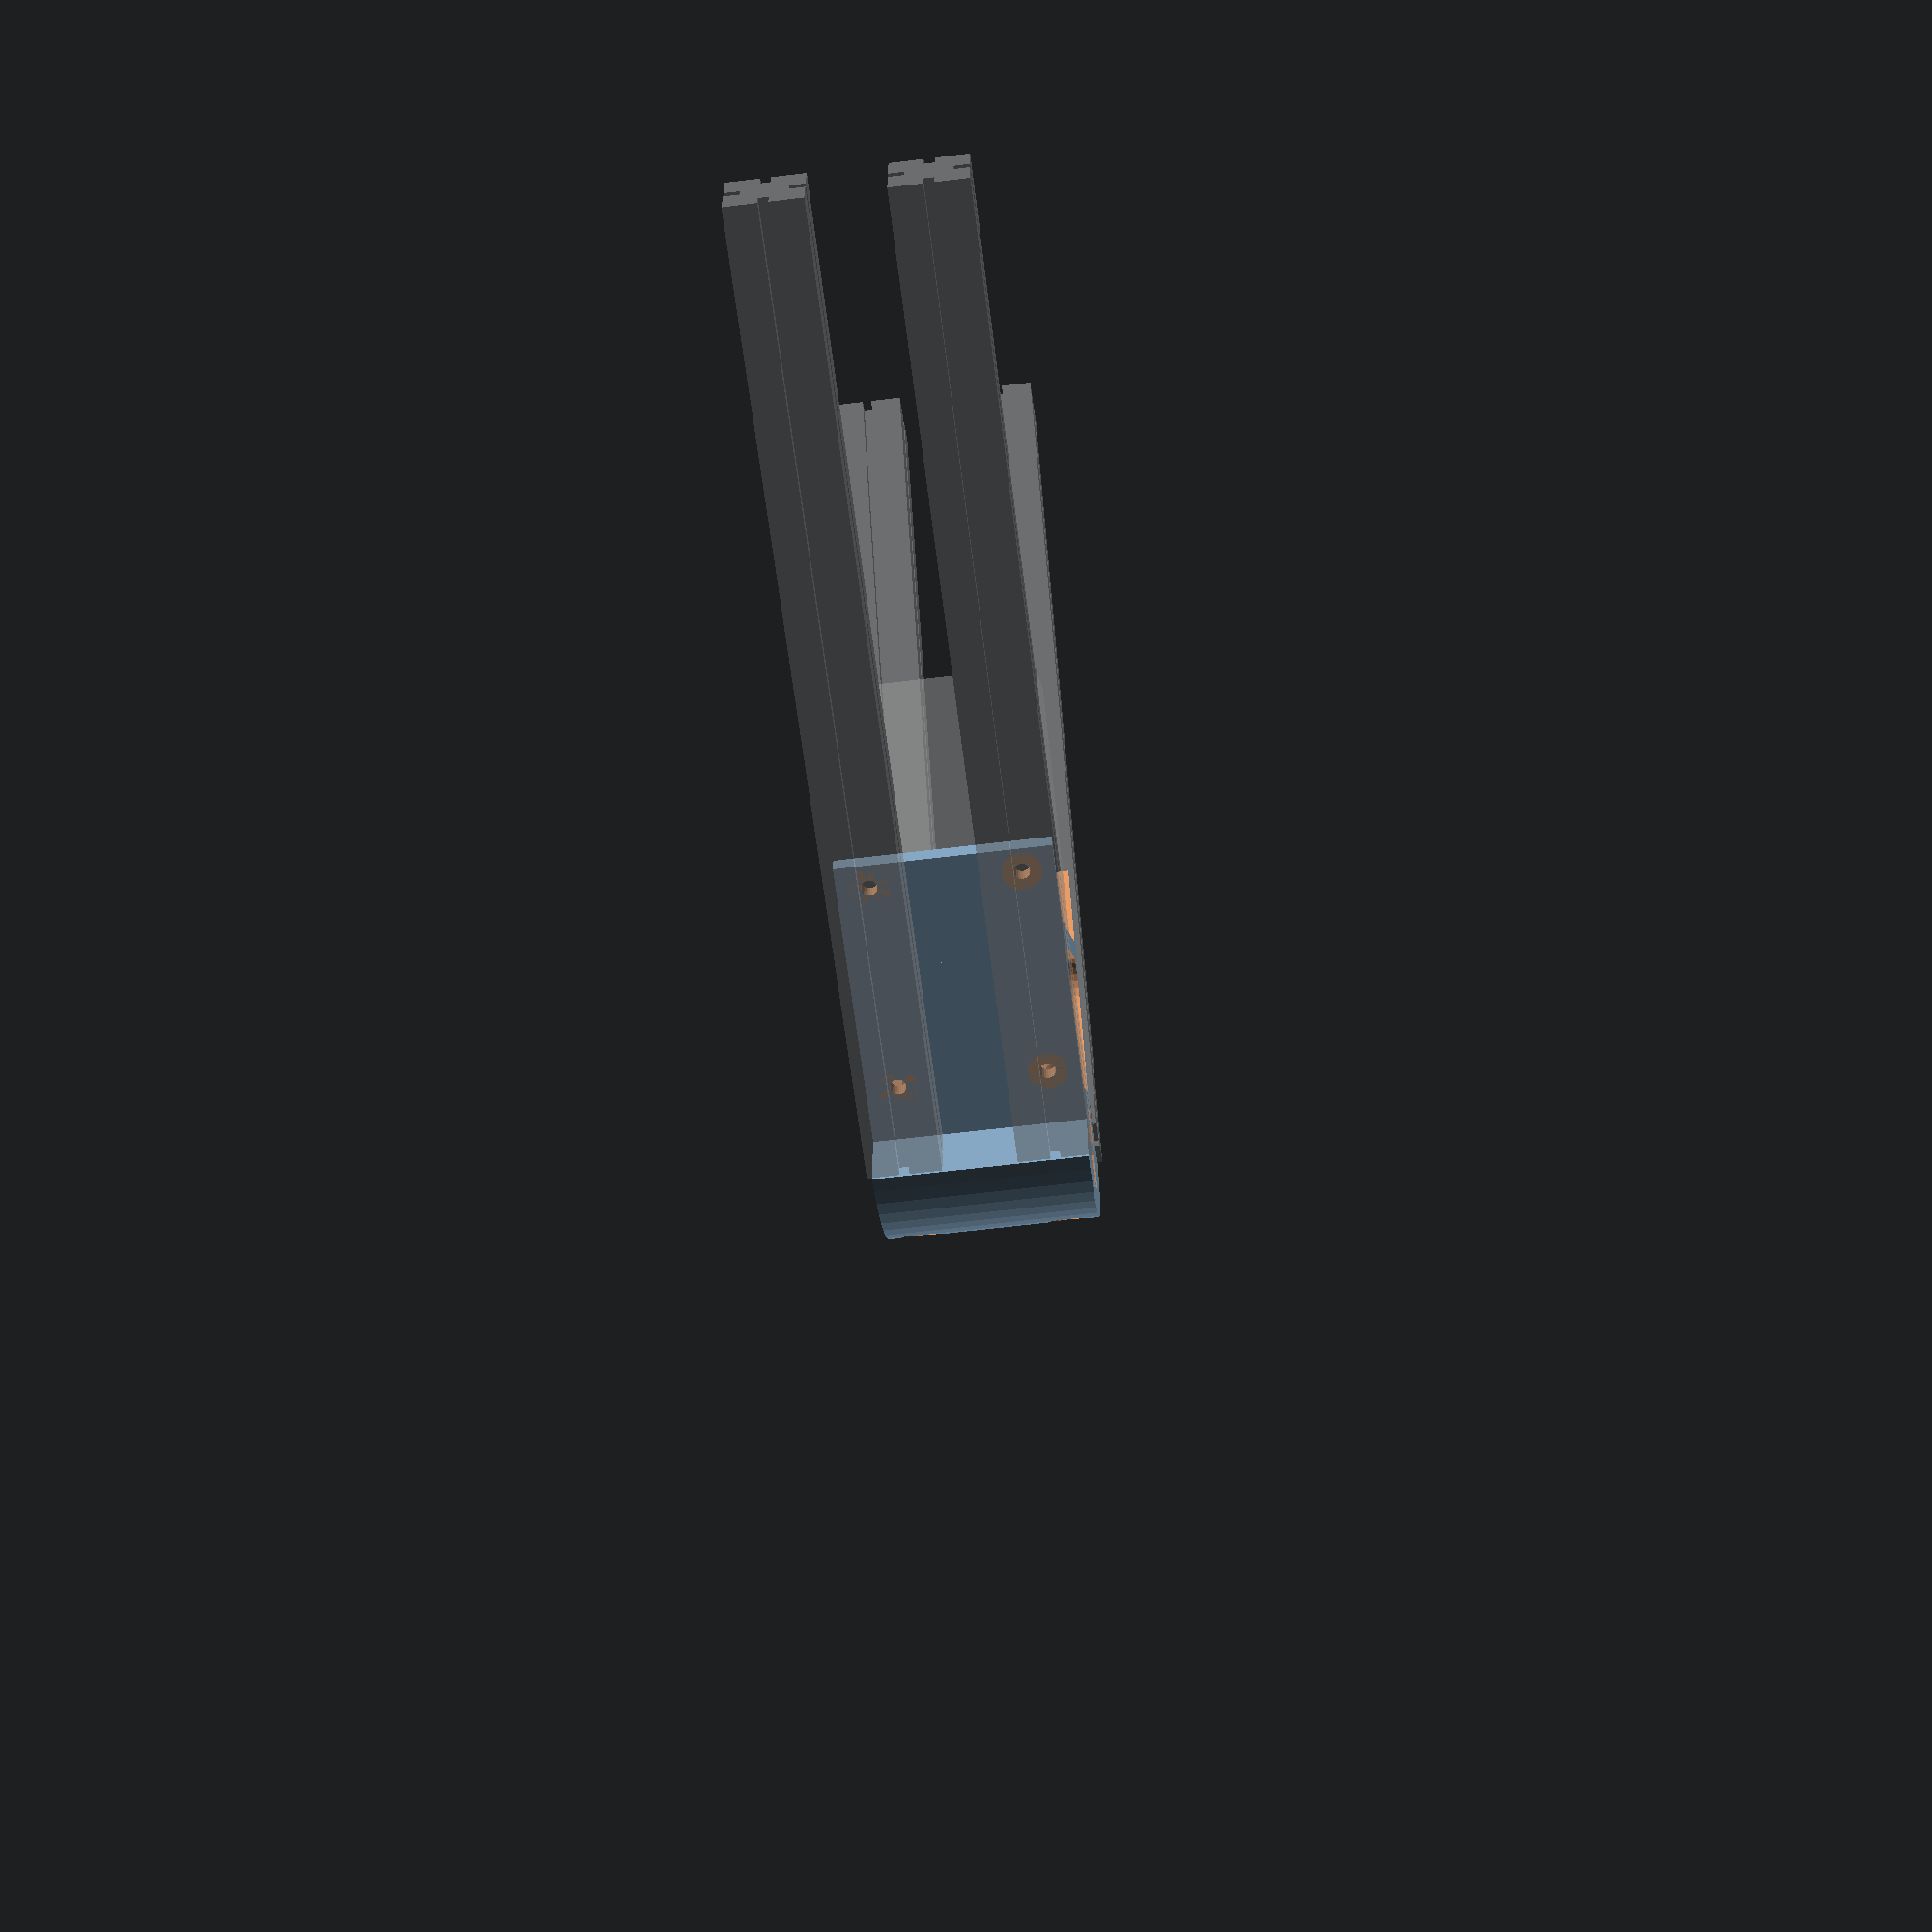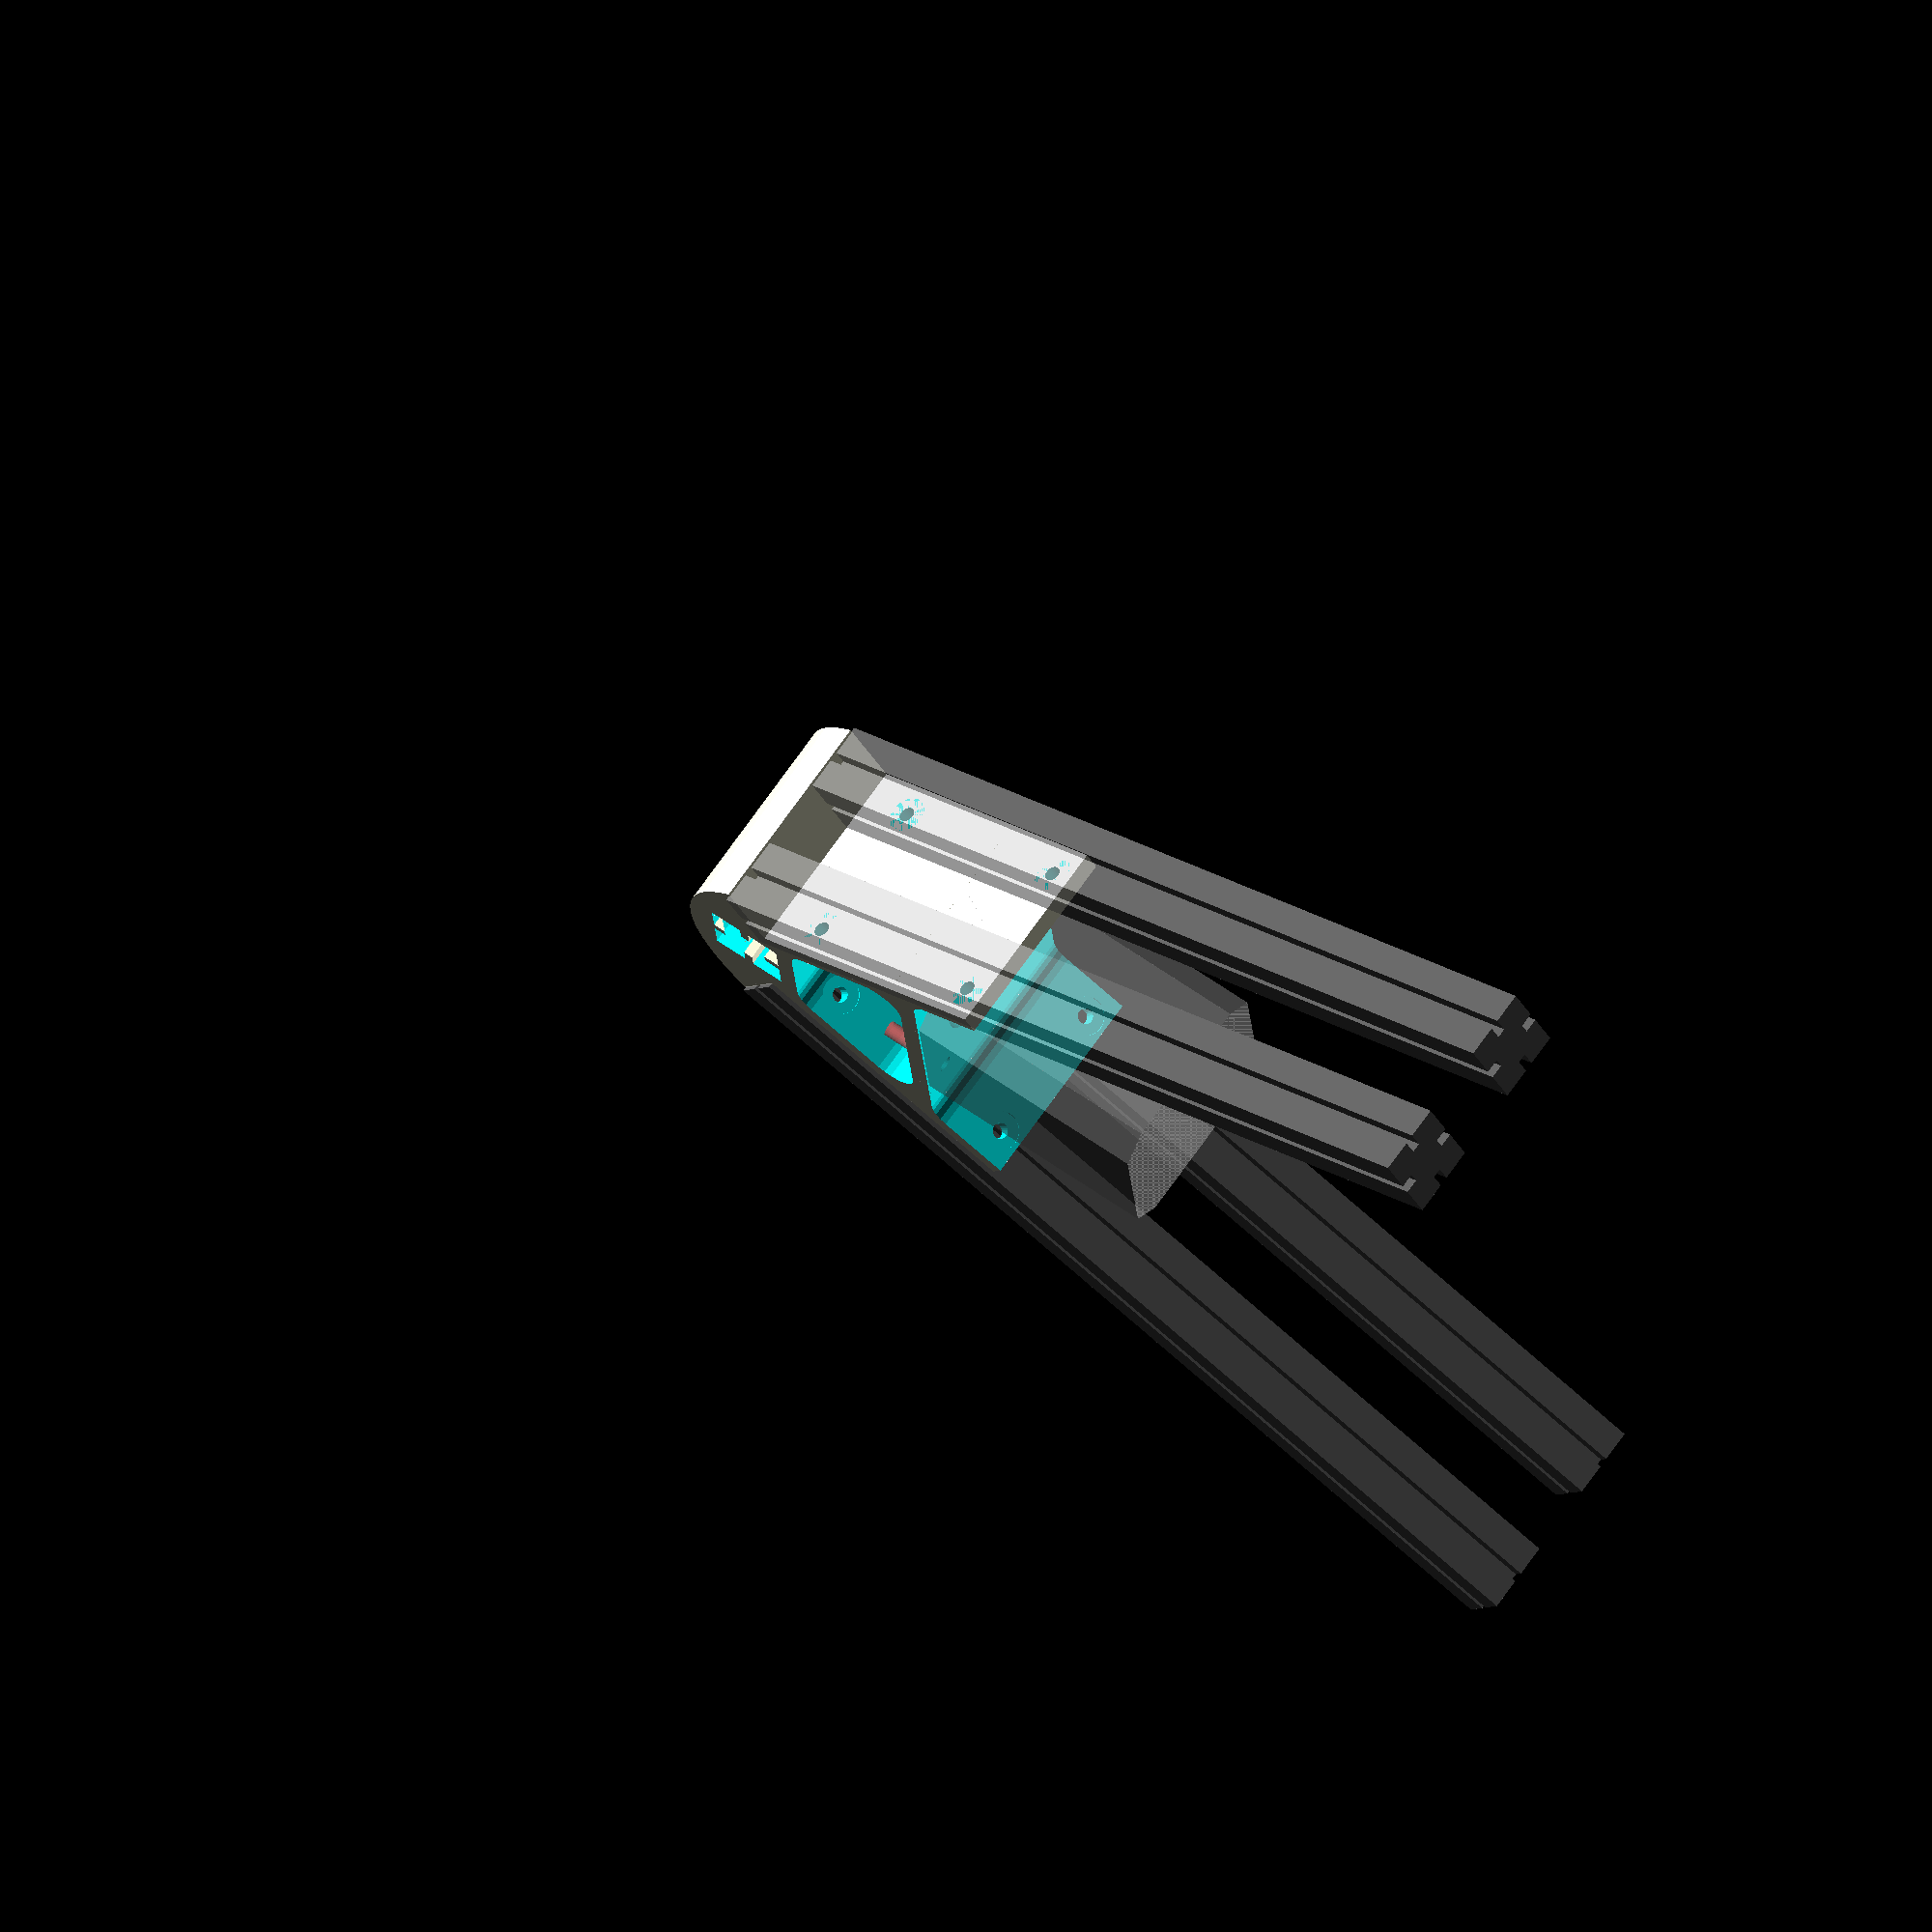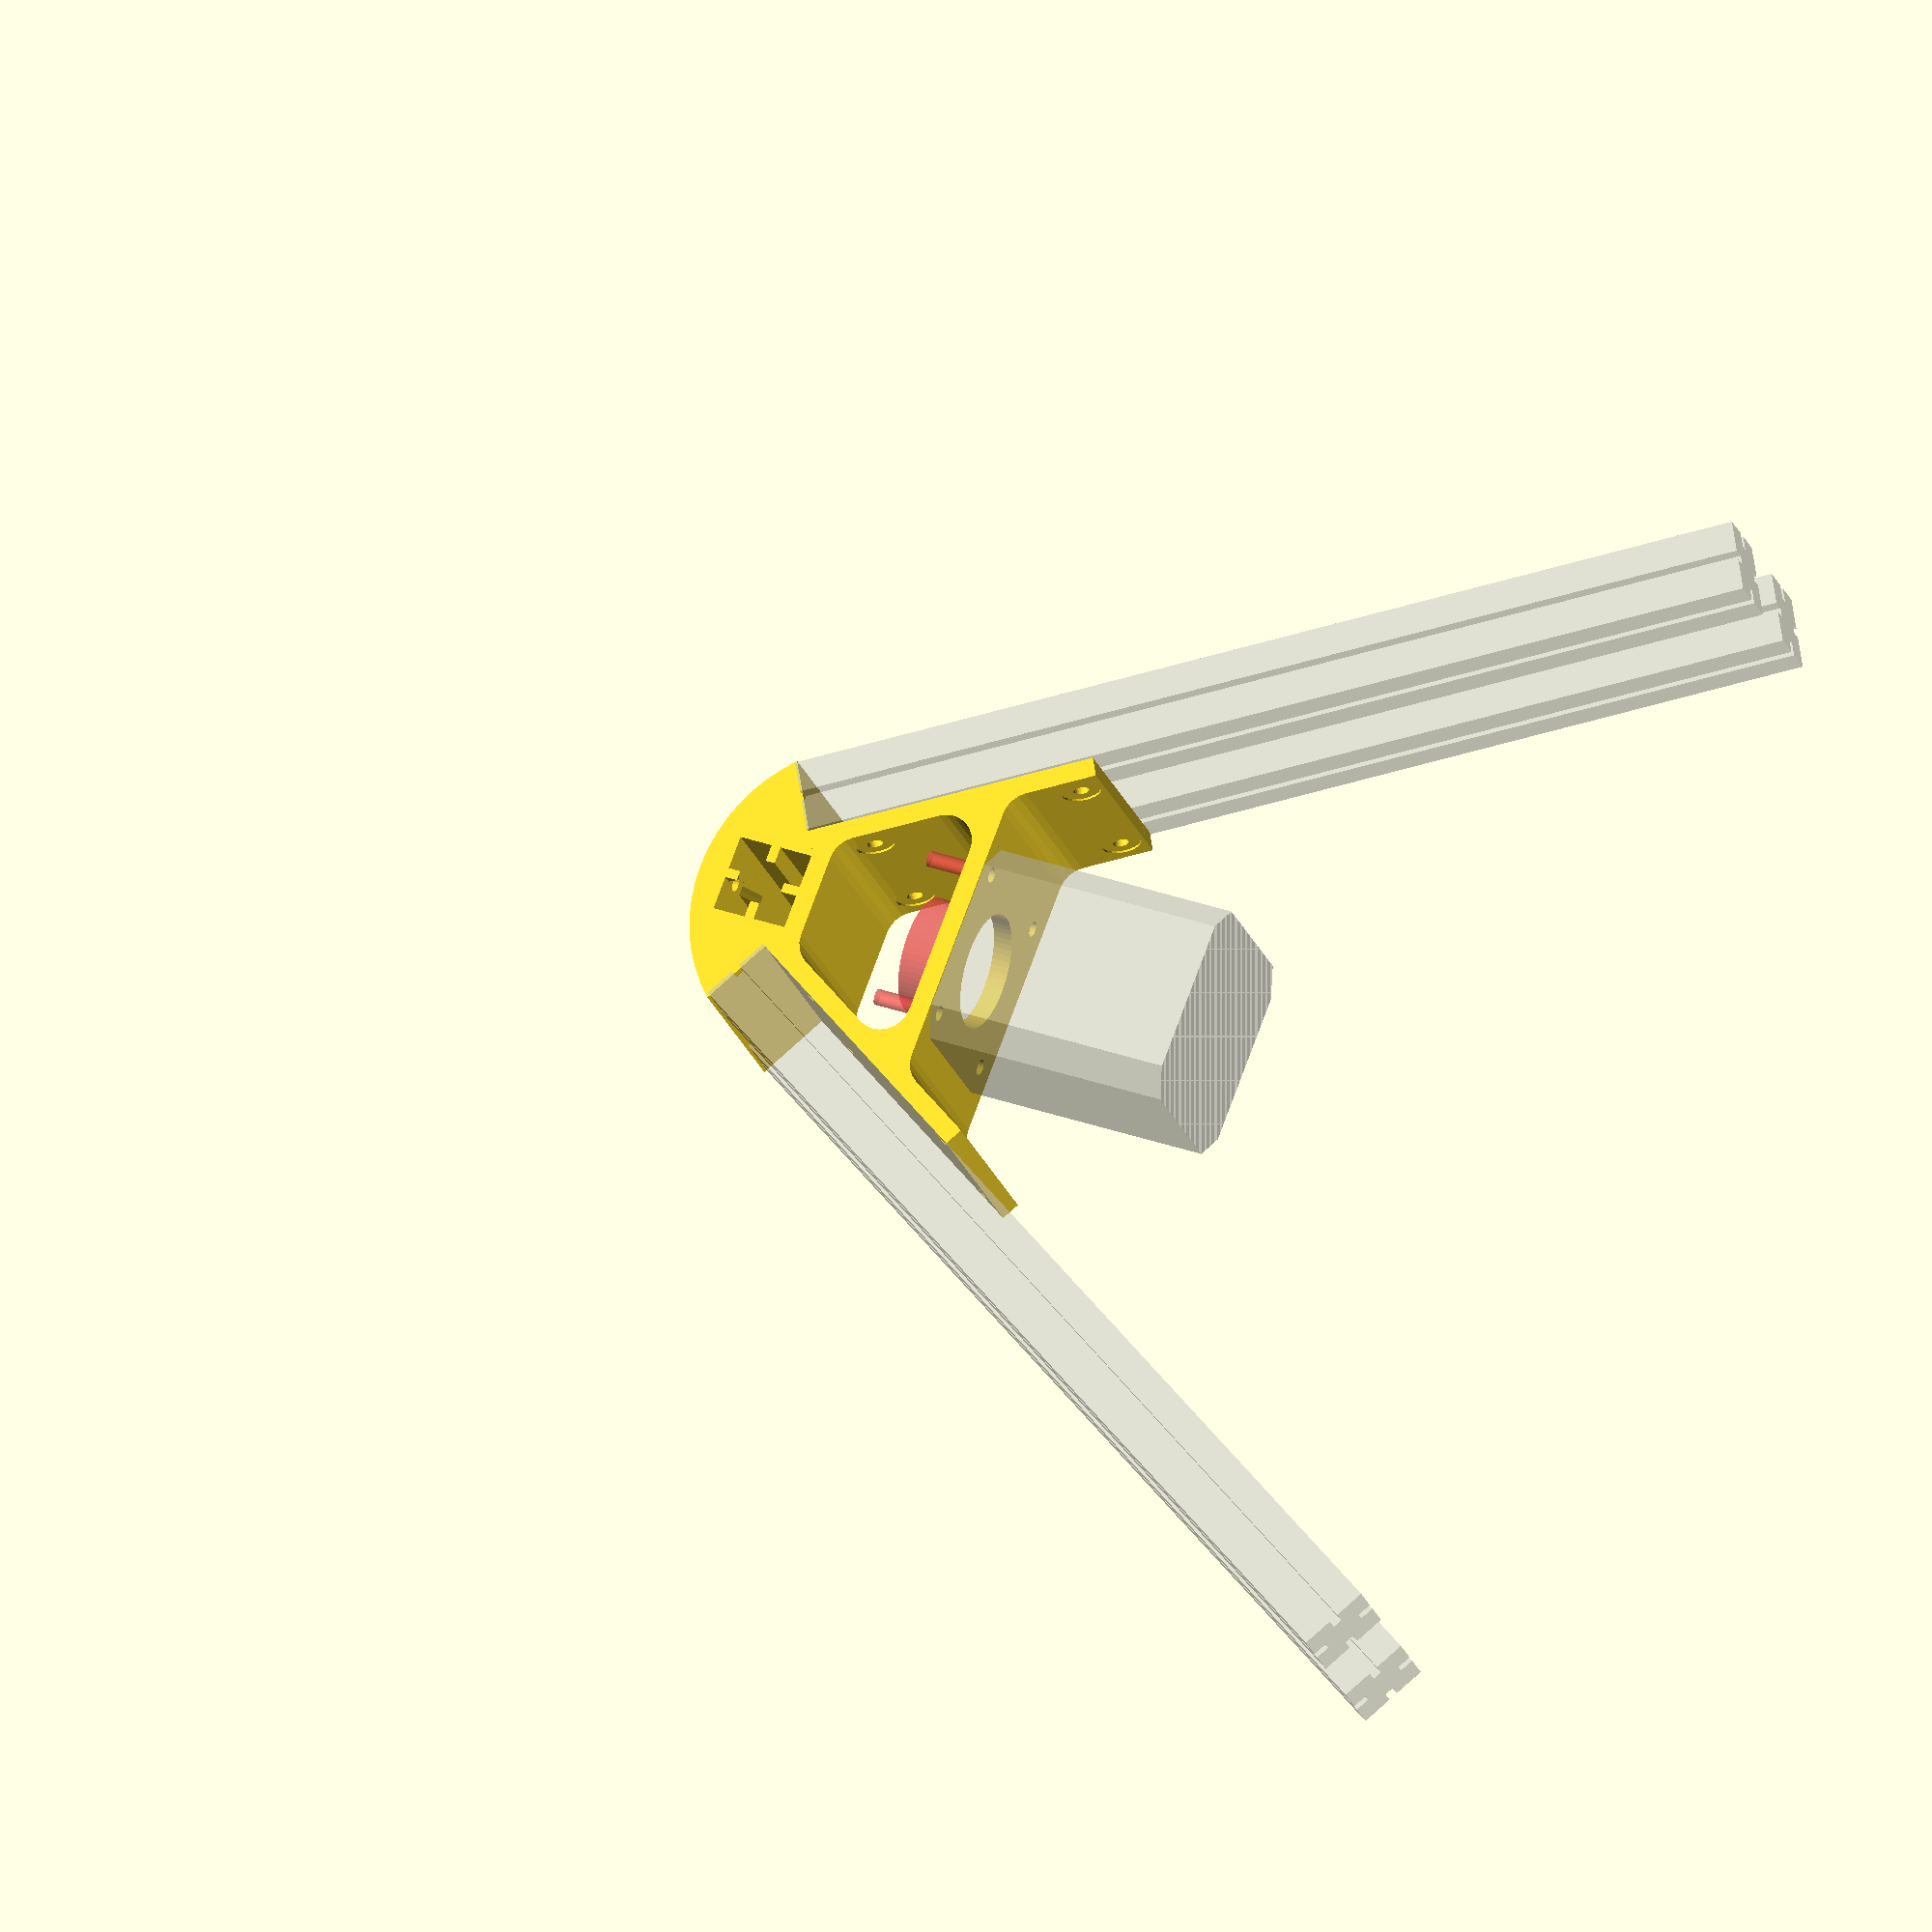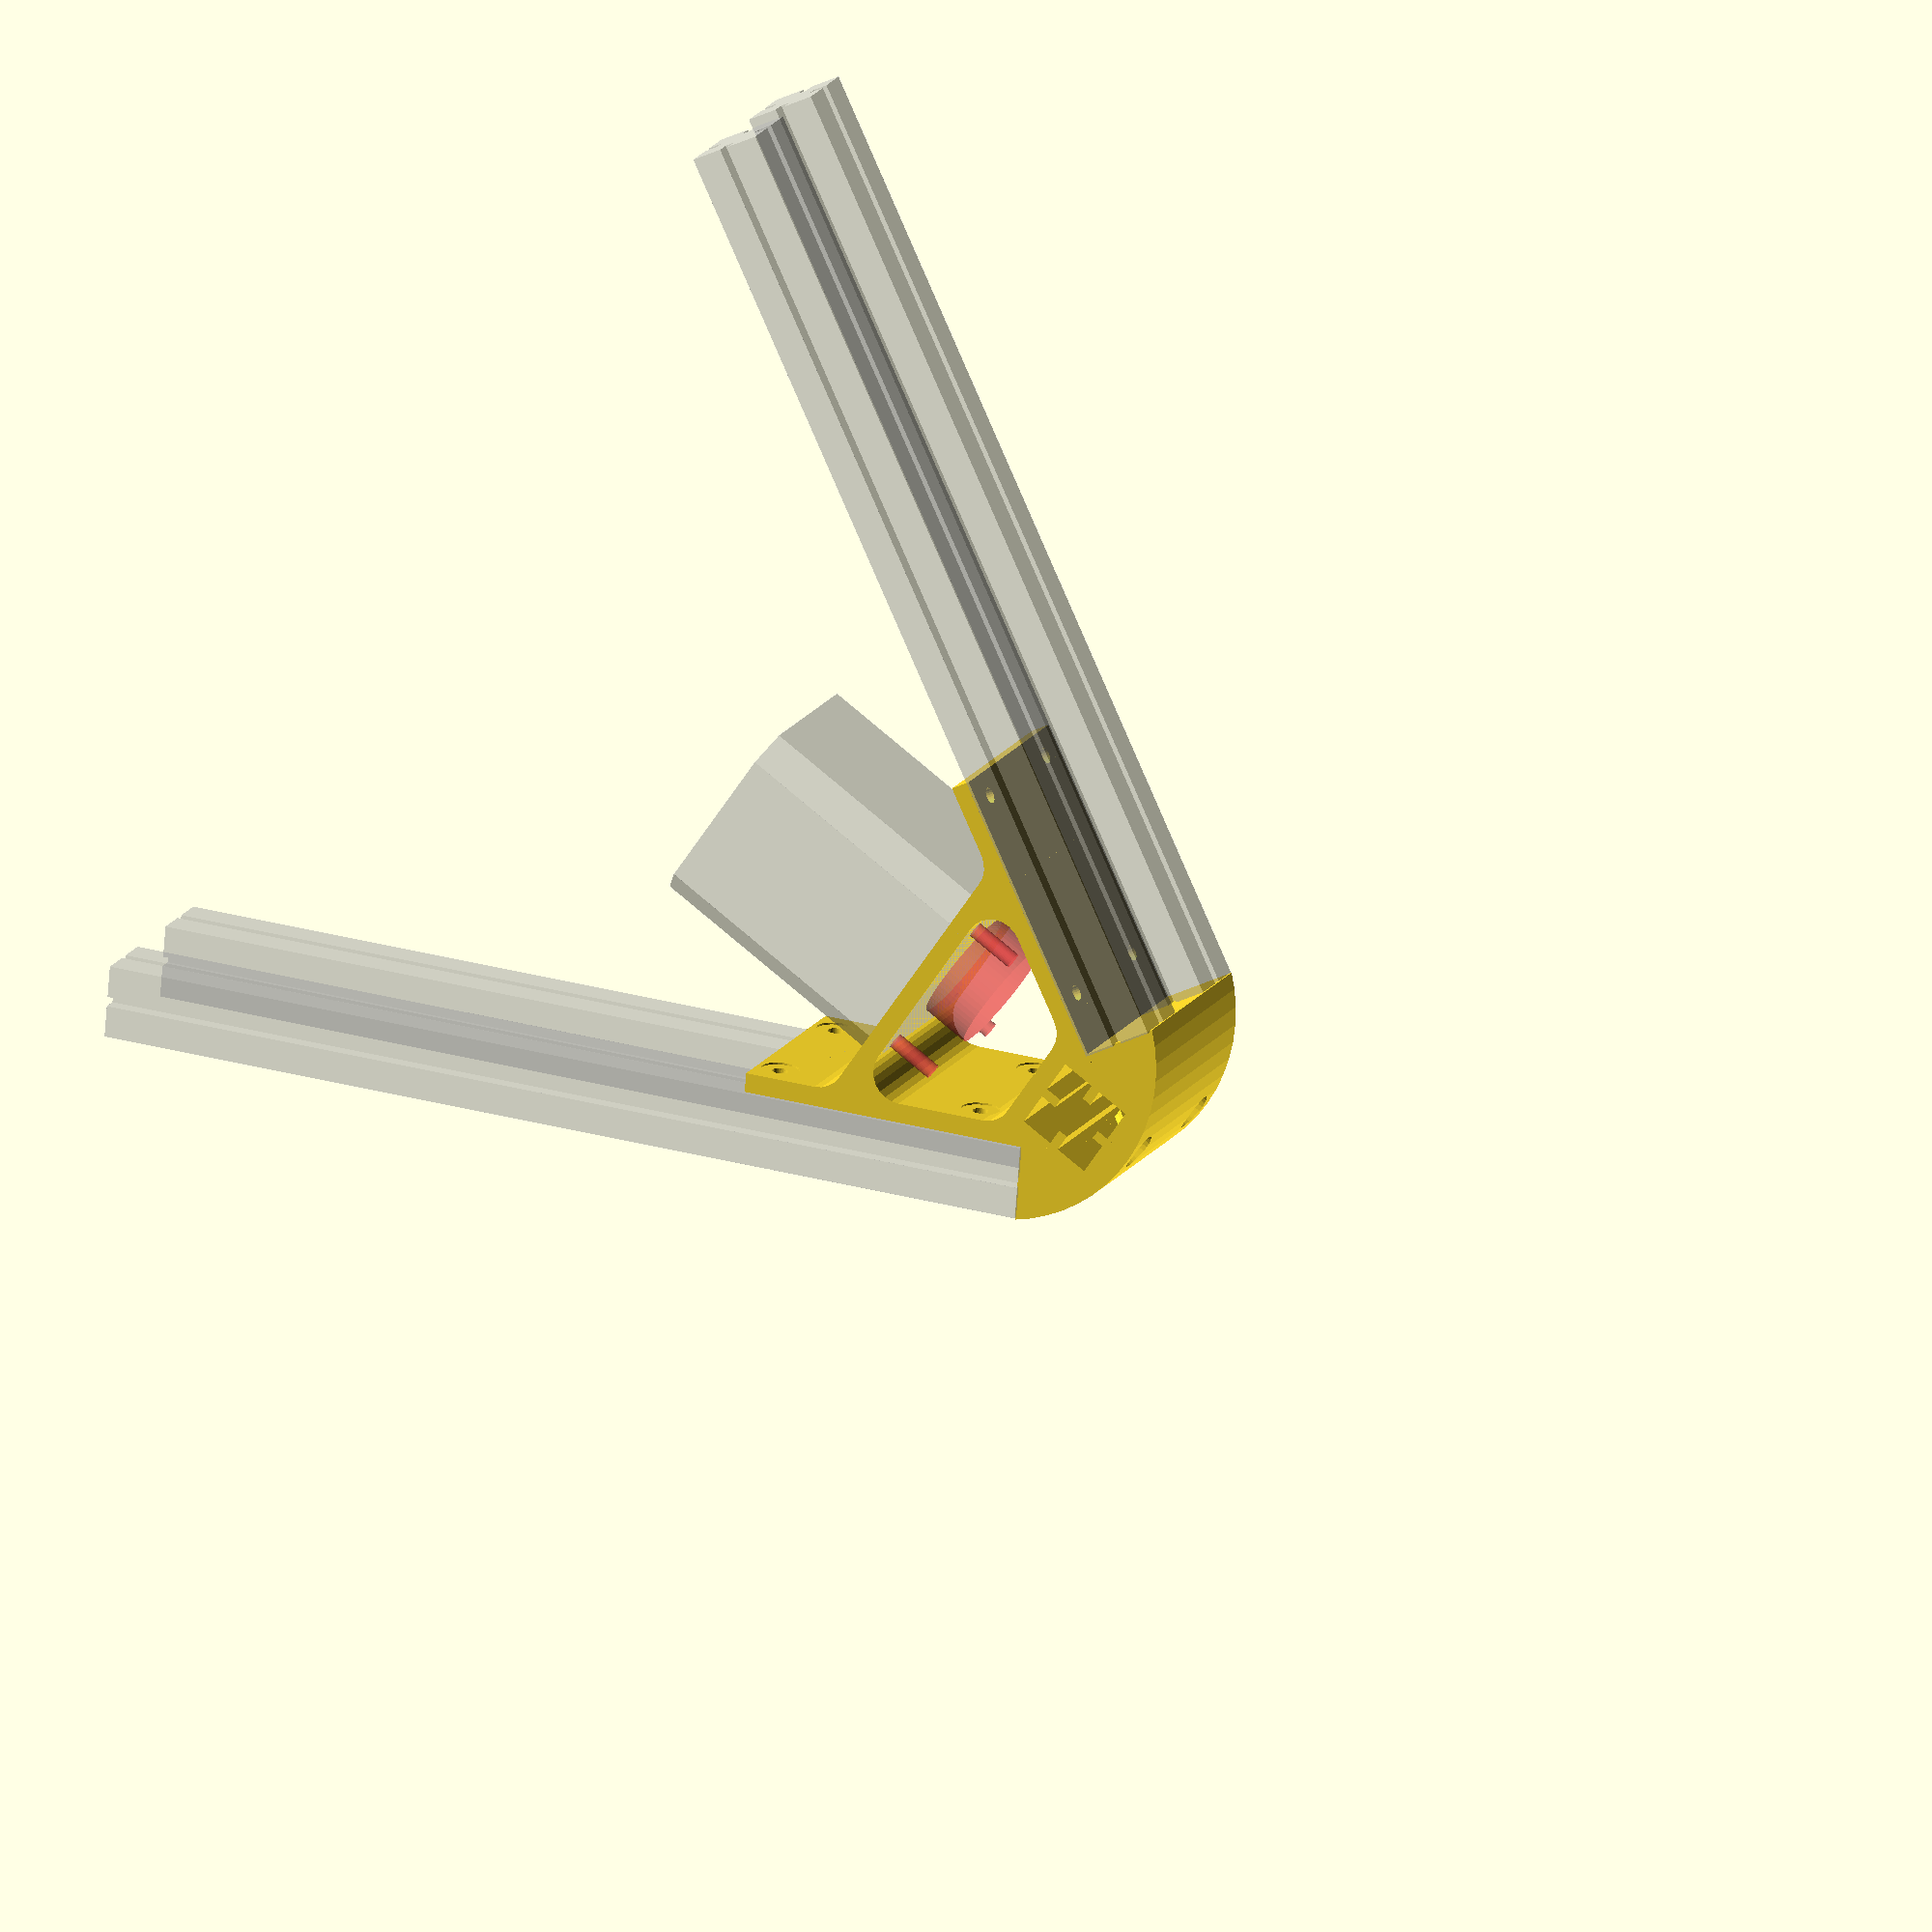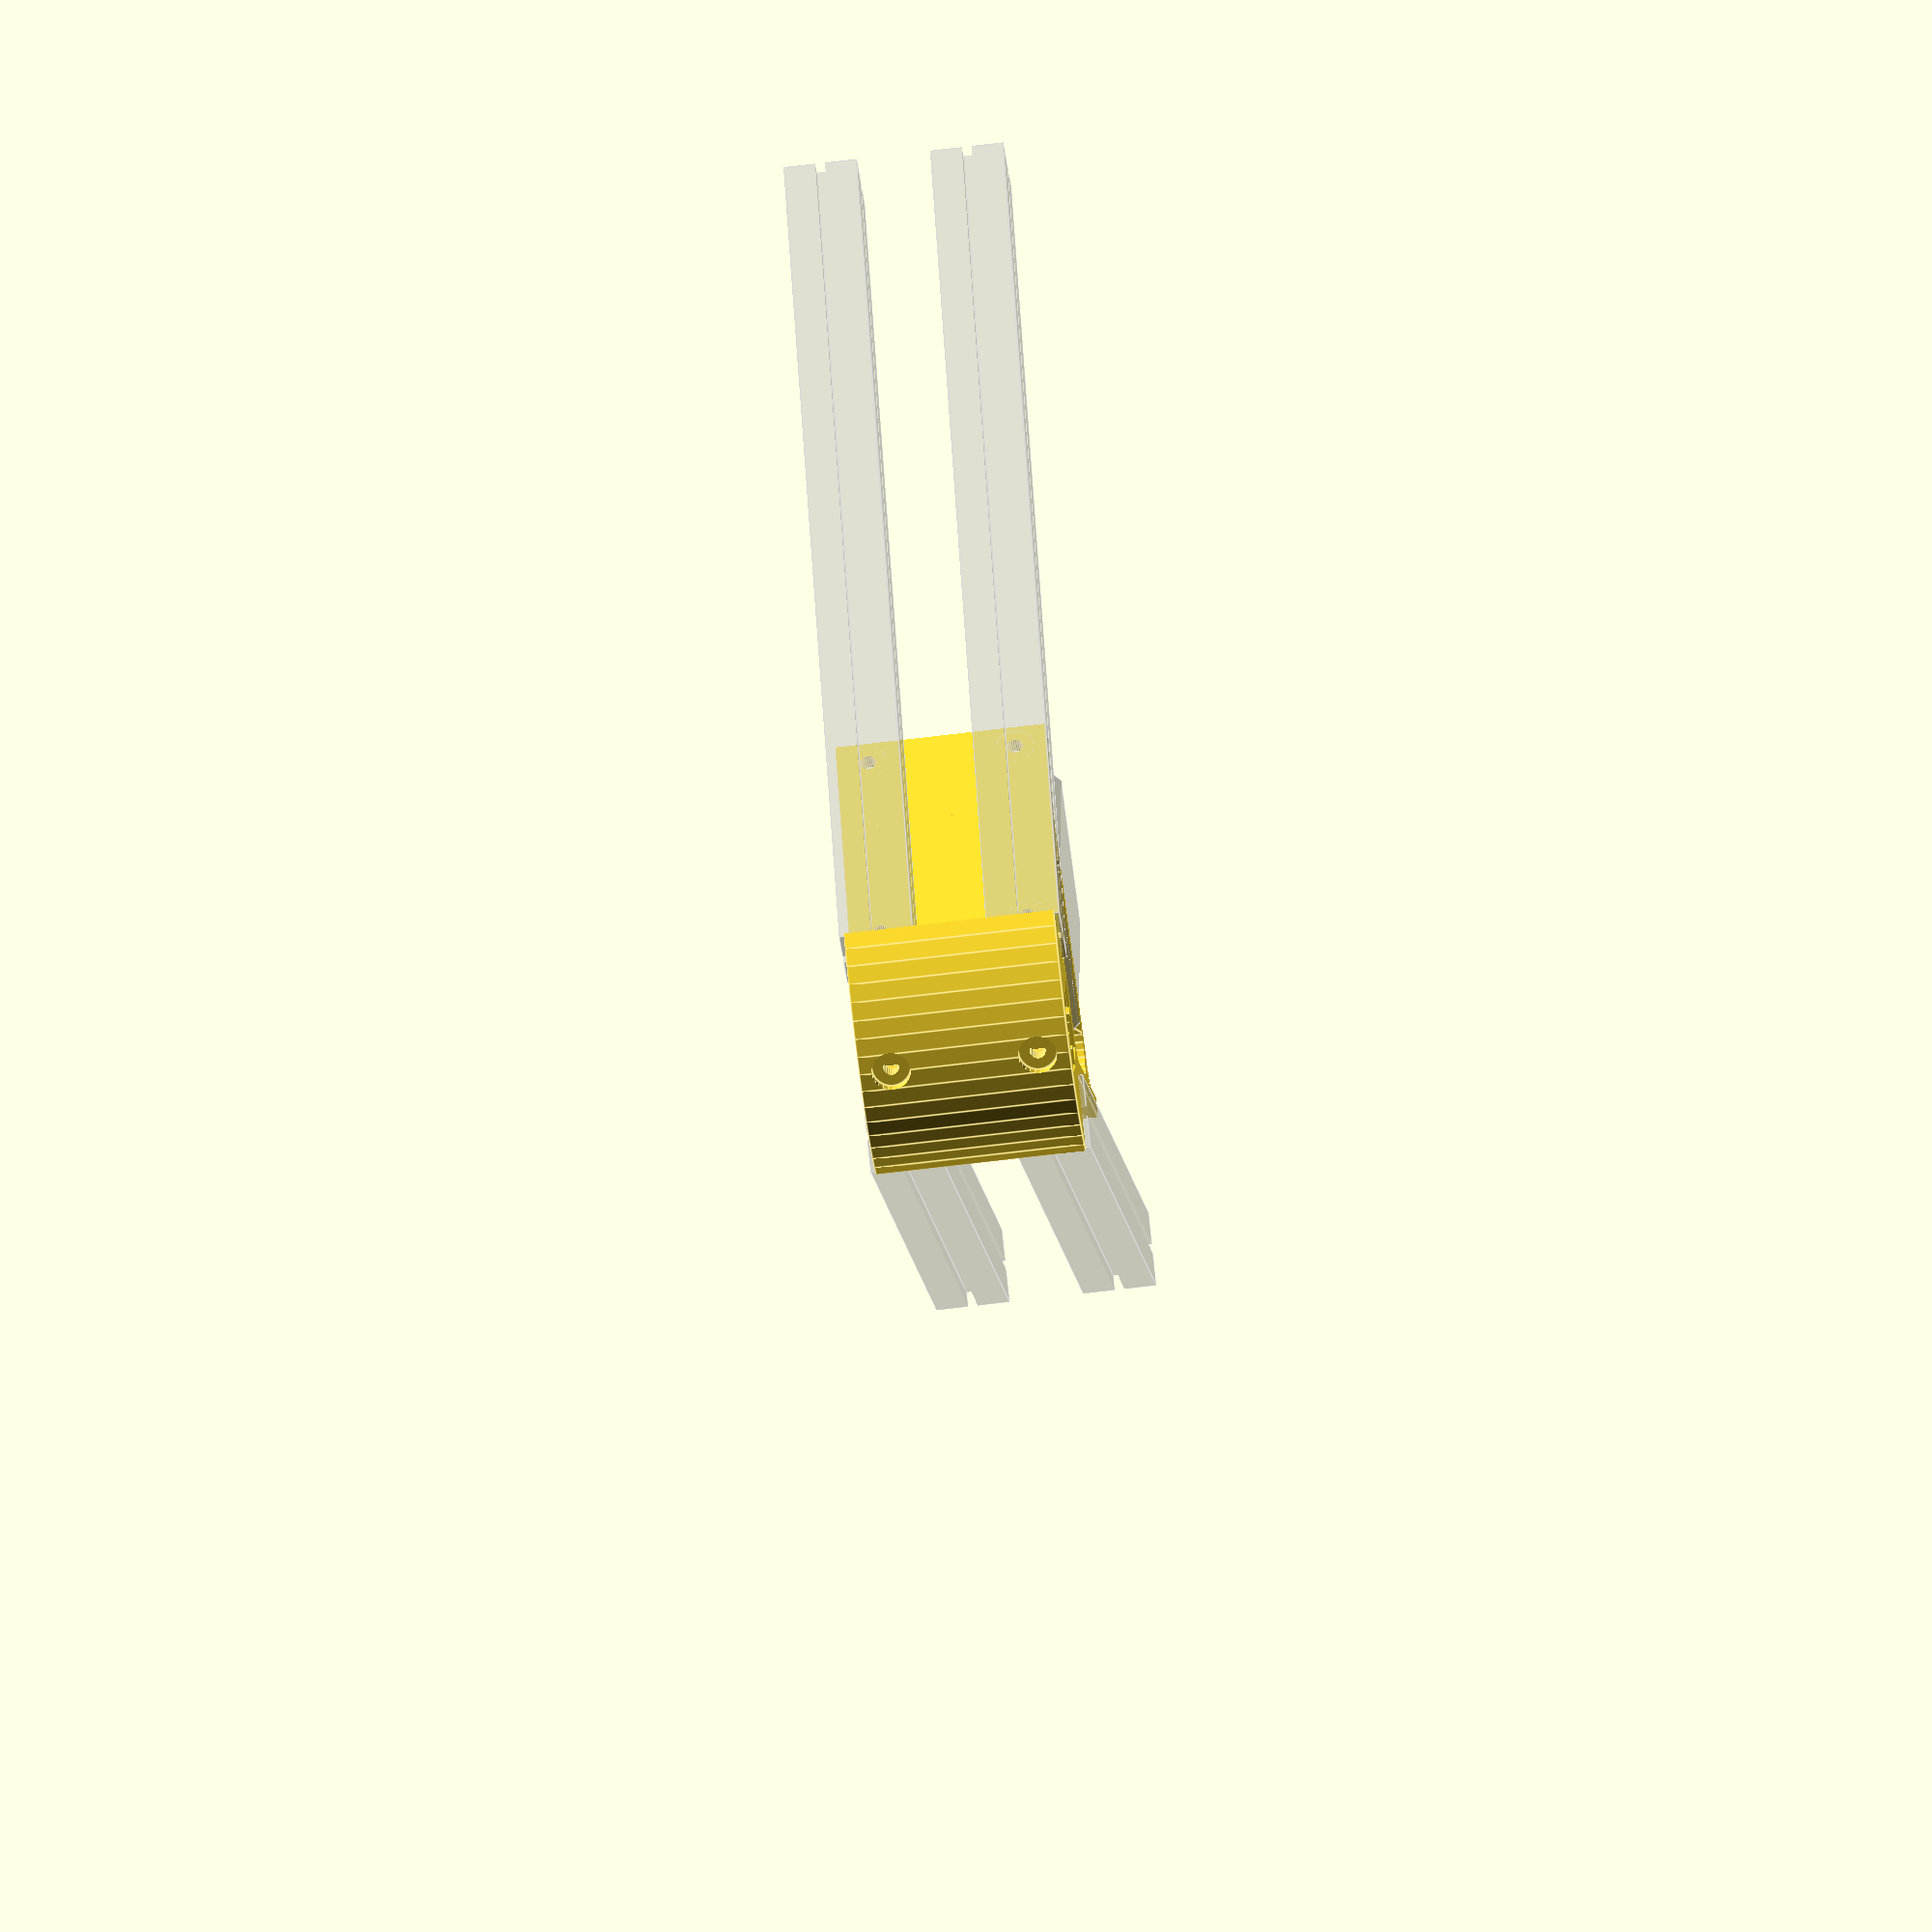
<openscad>
// 2013-02-12 This file is still pretty experimental and will
// probably have some significant changes in the near future.

$fn=24;
extrusion = 15;
height = 43;
roundness=6;

module extrusion_cutout(h, extra) {
  difference() {
    cube([extrusion+extra, extrusion+extra, h], center=true);
    for (a = [0:90:359]) rotate([0, 0, a]) {
      translate([extrusion/2, 0, 0])
        cube([6, 2, h+1], center=true);
    }
  }
}

module screw_socket() {
  cylinder(r=1.65, h=20, center=true);
  translate([0, 0, 3.6]) cylinder(r=4, h=20);
  scale([1, 1, -1]) cylinder(r1=4, r2=8, h=4);
  // translate([0, 10, 3.6]) cube([3.3, 20, 20], center=true);
  // translate([0, 10, 13.6]) cube([8, 20, 20], center=true);
}

difference() {
  union() {
    intersection() {
      translate([0, 22, 0]) 
        cylinder(r=36, h=height, center=true, $fn=60);
      translate([0, -37, 0]) rotate([0, 0, 30])
        cylinder(r=50, h=height+1, center=true, $fn=6);
    }
    translate([0, 38, 0]) intersection() {
      rotate([0, 0, -90]) 
        cylinder(r=55, h=height, center=true, $fn=3);
      translate([0, 10, 0])
        cube([100, 100, 2*height], center=true);
      translate([0, -10, 0]) rotate([0, 0, 30])
        cylinder(r=55, h=height+1, center=true, $fn=6);
    }
  }
  translate([0, 58, 0]) minkowski() {
    intersection() {
      rotate([0, 0, -90])
        cylinder(r=55, h=height, center=true, $fn=3);
      translate([0, -32, 0])
        cube([100, 16, 2*height], center=true);
    }
    cylinder(r=roundness, h=1, center=true);
  }
  translate([0, 58, 0]) minkowski() {
    intersection() {
      rotate([0, 0, -90])
        cylinder(r=55, h=height, center=true, $fn=3);
      translate([0, 7, 0])
        cube([100, 30, 2*height], center=true);
    }
    cylinder(r=roundness, h=1, center=true);
  }
  for (z = [-1, 1]) scale([1, 1, z]) {
    translate([0, -8, 15]) rotate([90, 0, 0]) screw_socket();
  }
  extrusion_cutout(height+10, 1);
  translate([0, motor_offset, 0]) {
    rotate([90, 0, 0])
      # cylinder(r=12, h=20, center=true, $fn=60);
    for (a = [0:90:359]) rotate([0, a, 0]) {
      translate([15.5, 0, 15.5]) rotate([90, 0, 0])
        # cylinder(r=1.65, h=20, center=true);
    }
  }
  for (a = [-1, 1]) rotate([0, 0, 30*a]) {
    for (z = [-15, 15]) translate([-16*a, 111, z]) {
      % rotate([90, 0, 0]) extrusion_cutout(200, 0);
      for (y = [-88, -44]) {
        translate([a*7.5, y, 0]) rotate([0, a*90, 0]) screw_socket();
      }
    }
  }
}


motor_offset = 40;
motor_length = 56;
% translate([0, motor_offset + motor_length/2, 0]) intersection() {
  cube([42.2, motor_length, 42.2], center=true);
  rotate([0, 45, 0]) cube([52, motor_length, 52], center=true);
}


</openscad>
<views>
elev=243.6 azim=239.7 roll=83.0 proj=p view=solid
elev=108.2 azim=94.7 roll=324.8 proj=o view=solid
elev=201.5 azim=69.1 roll=344.4 proj=o view=solid
elev=343.0 azim=304.5 roll=22.1 proj=o view=wireframe
elev=65.5 azim=357.2 roll=97.1 proj=o view=edges
</views>
